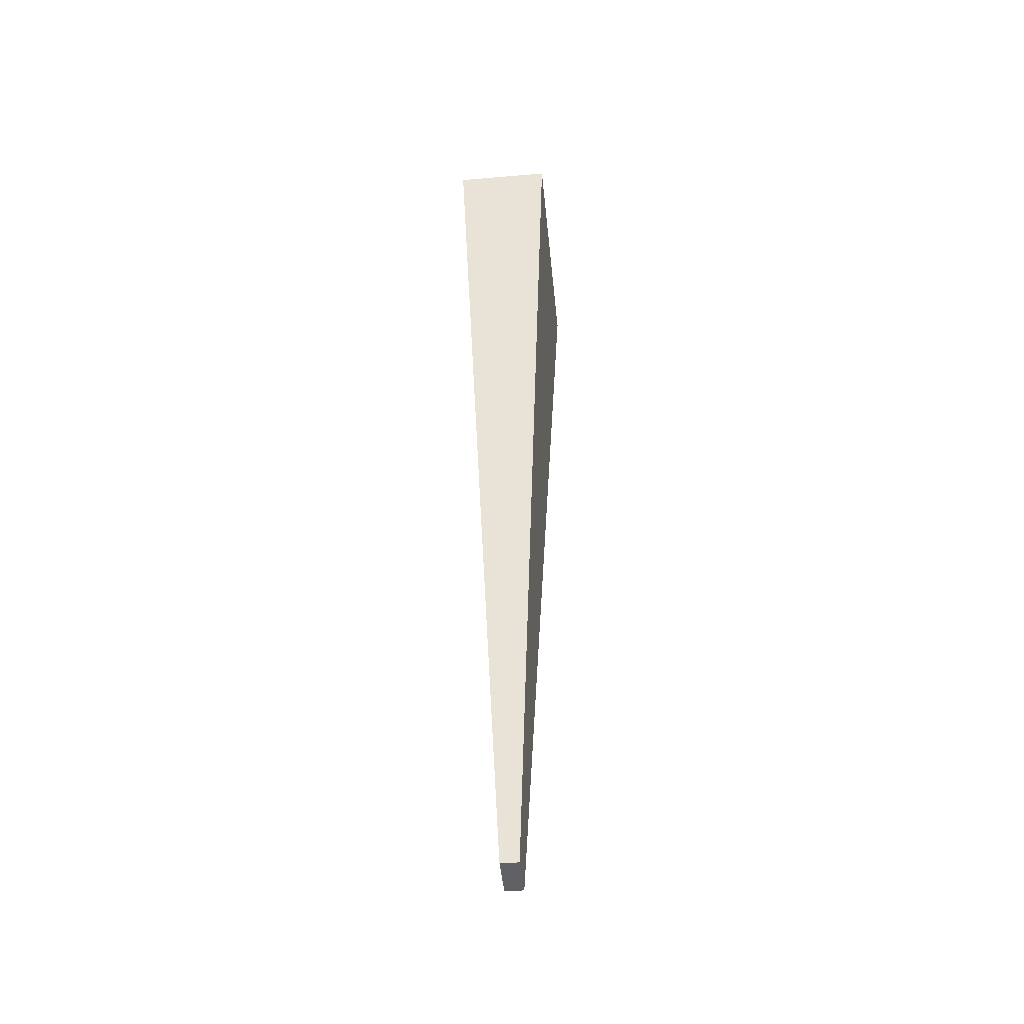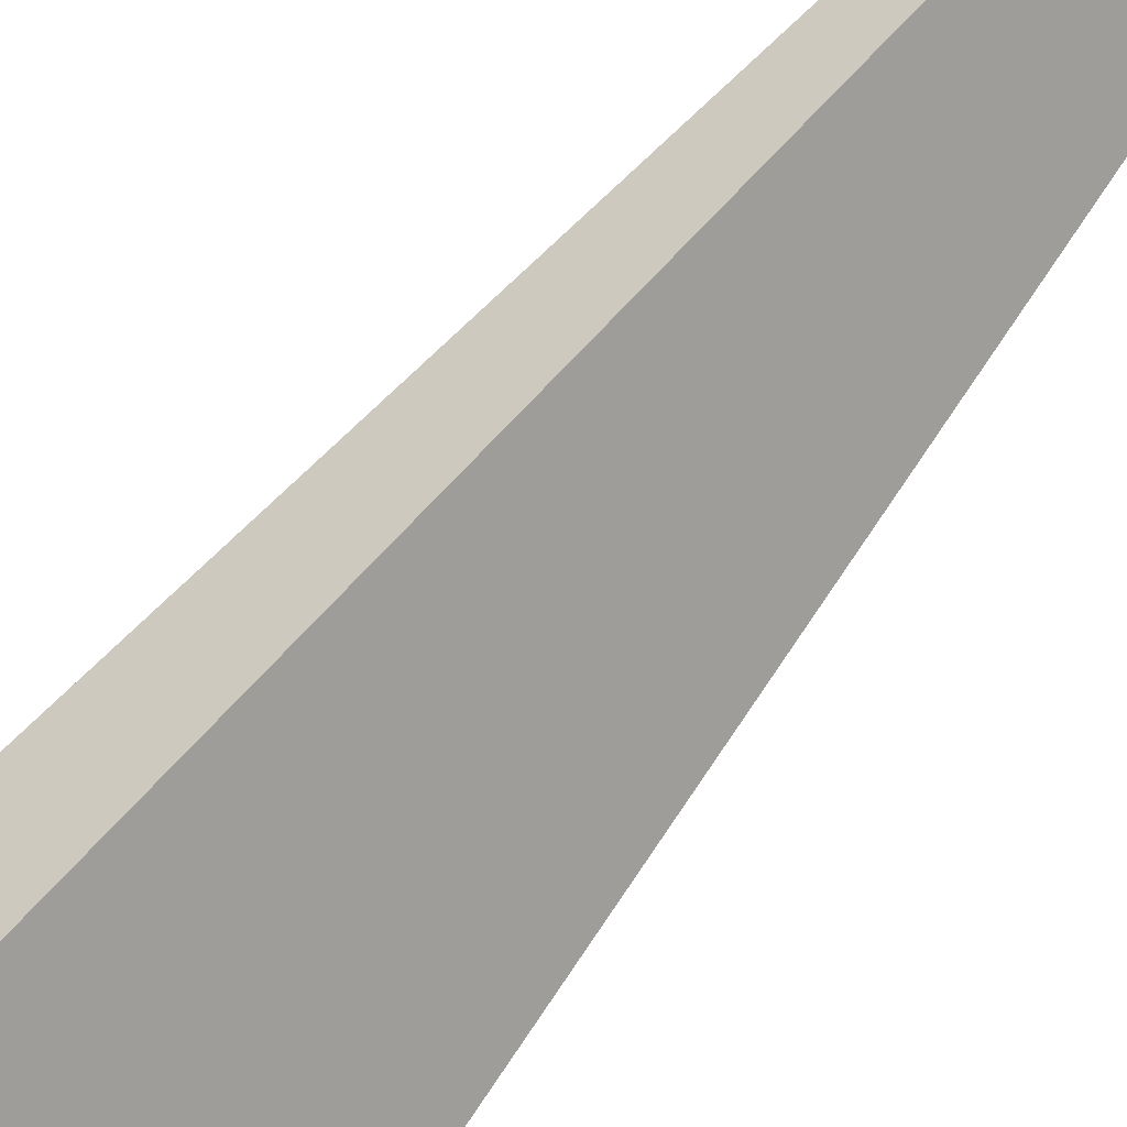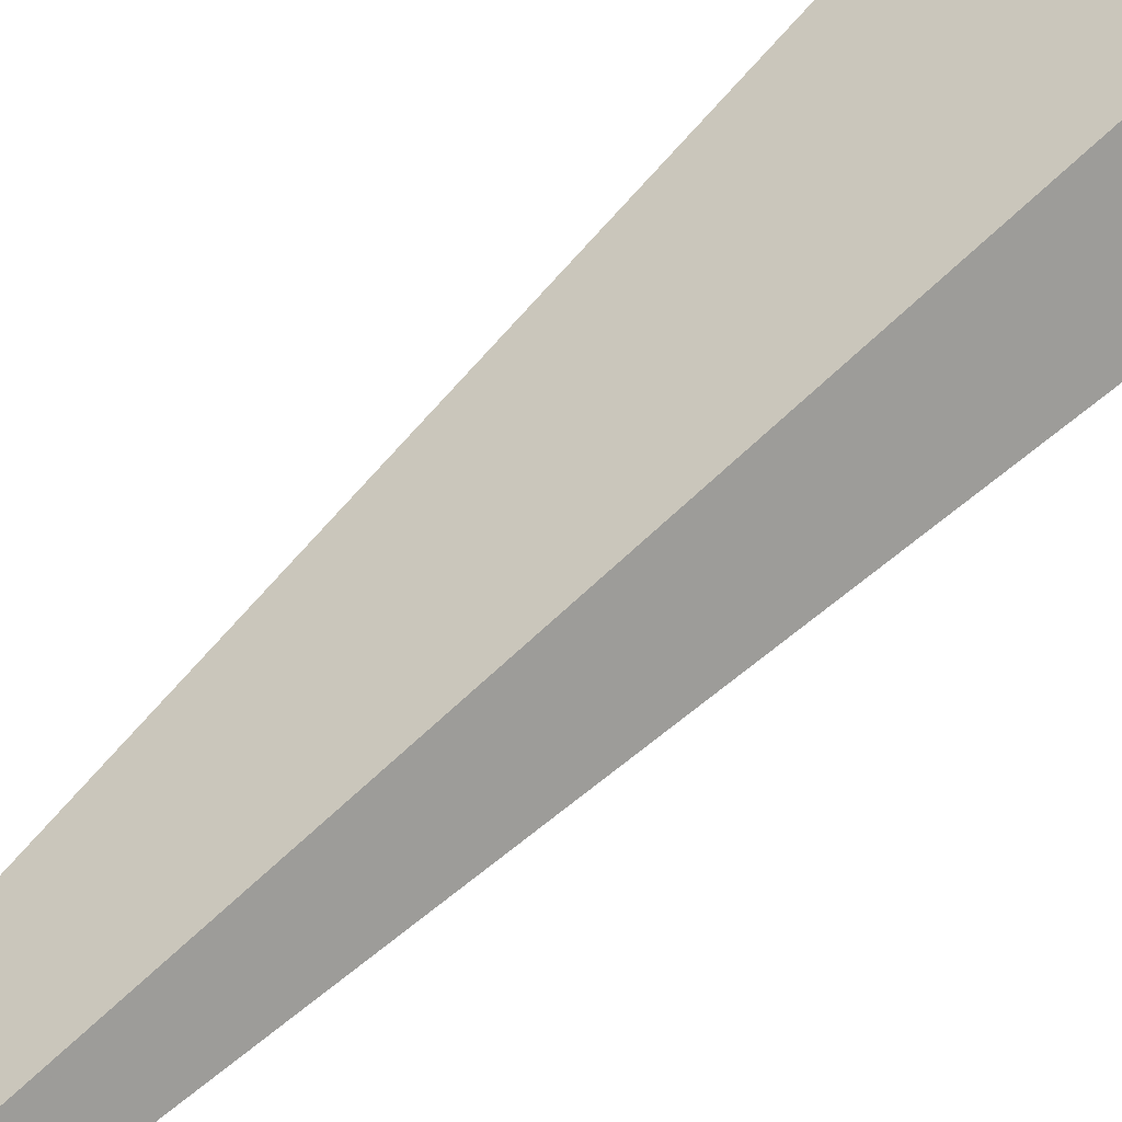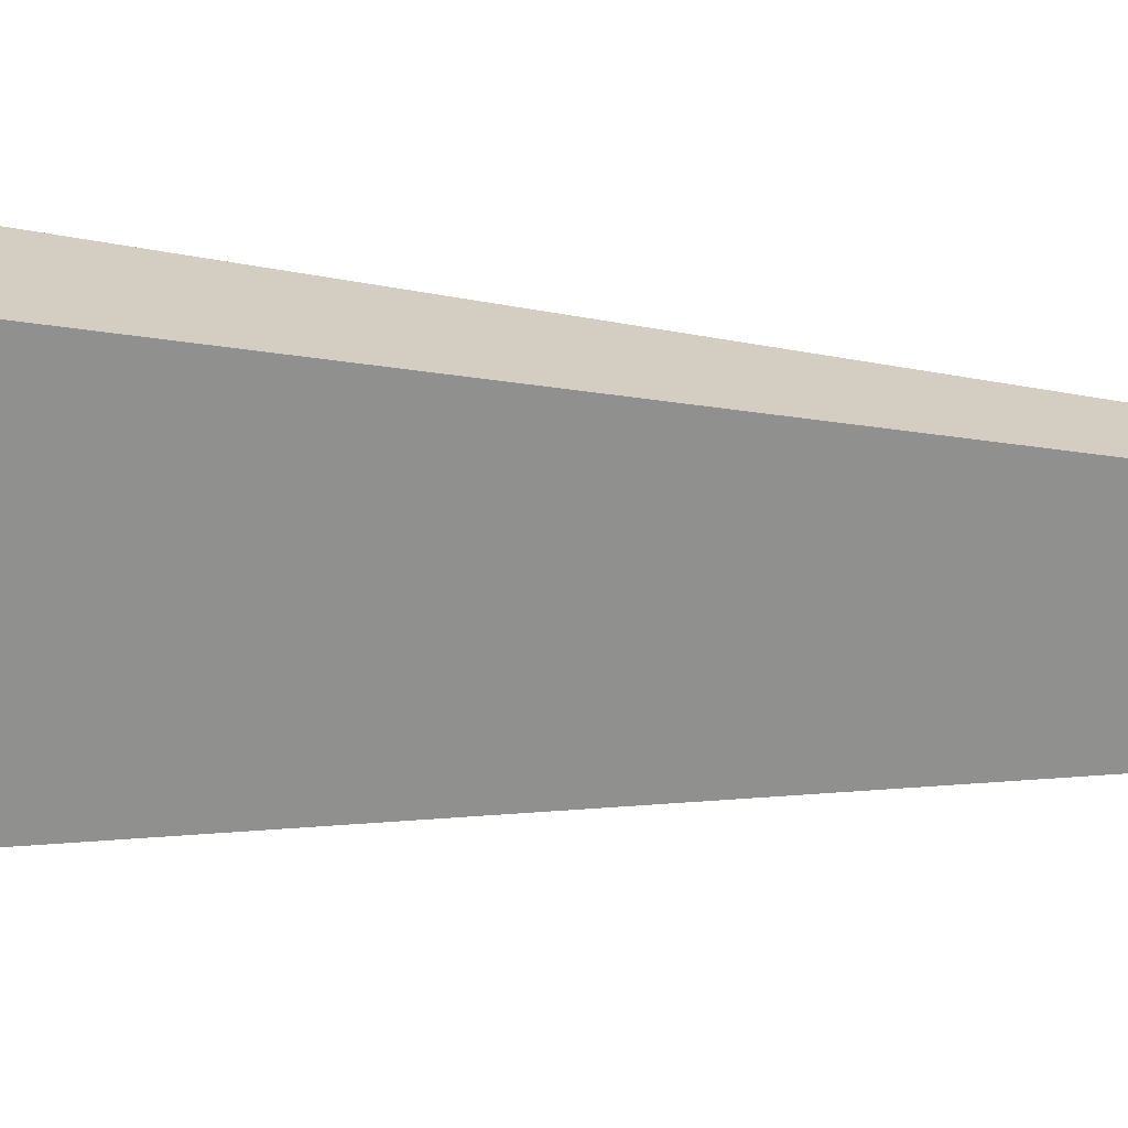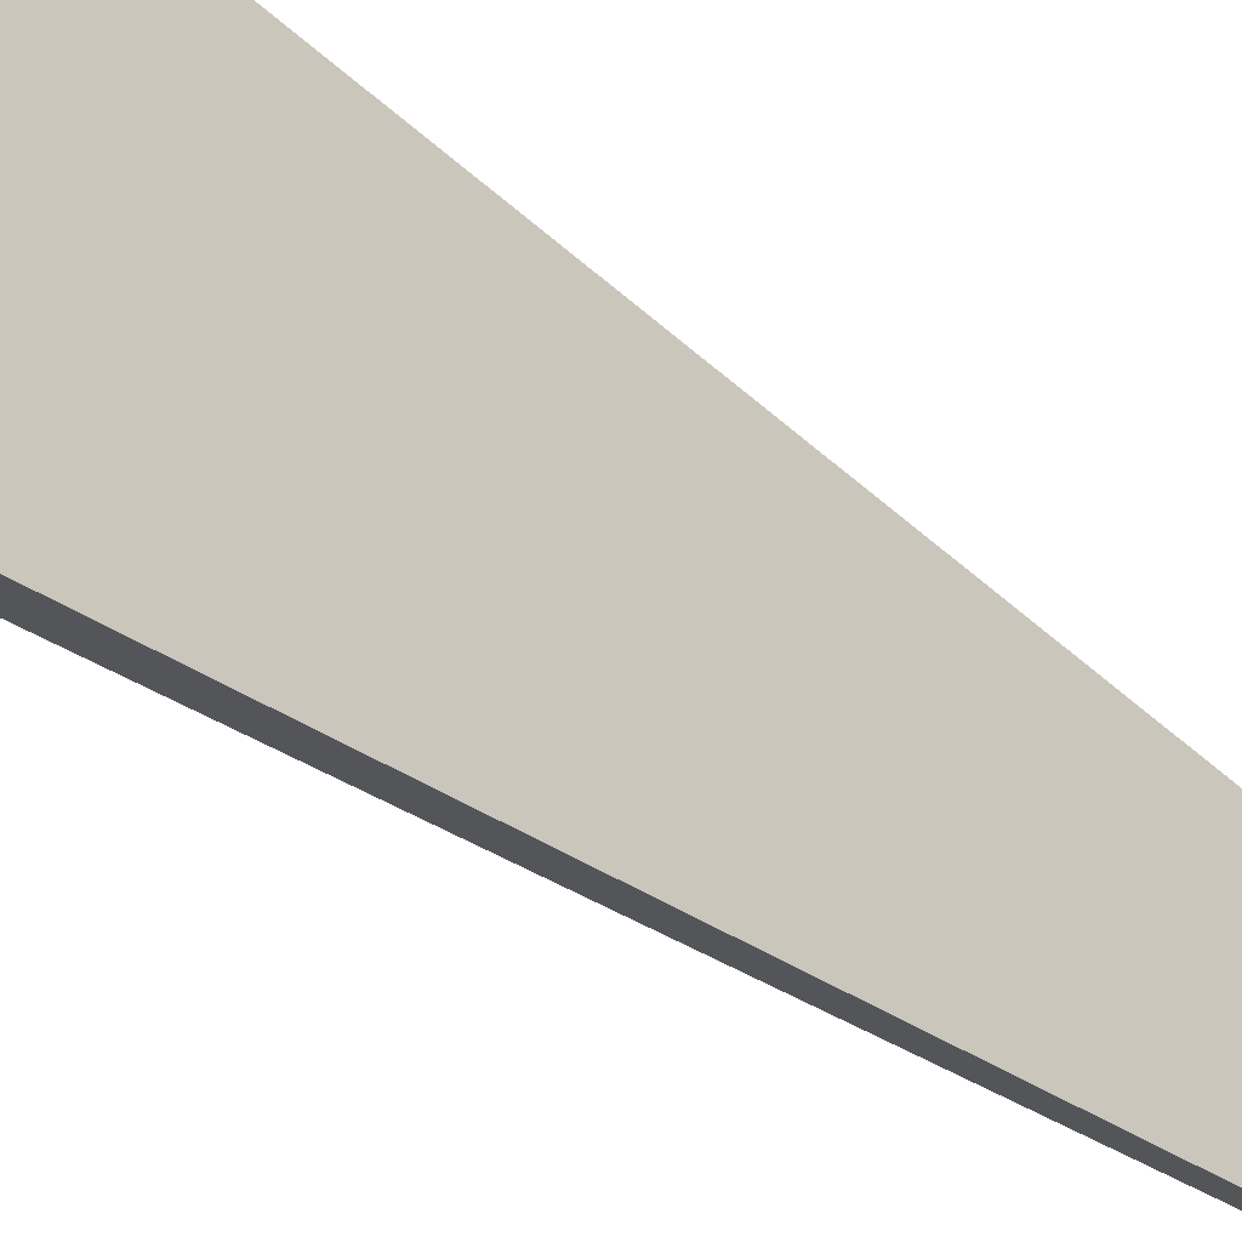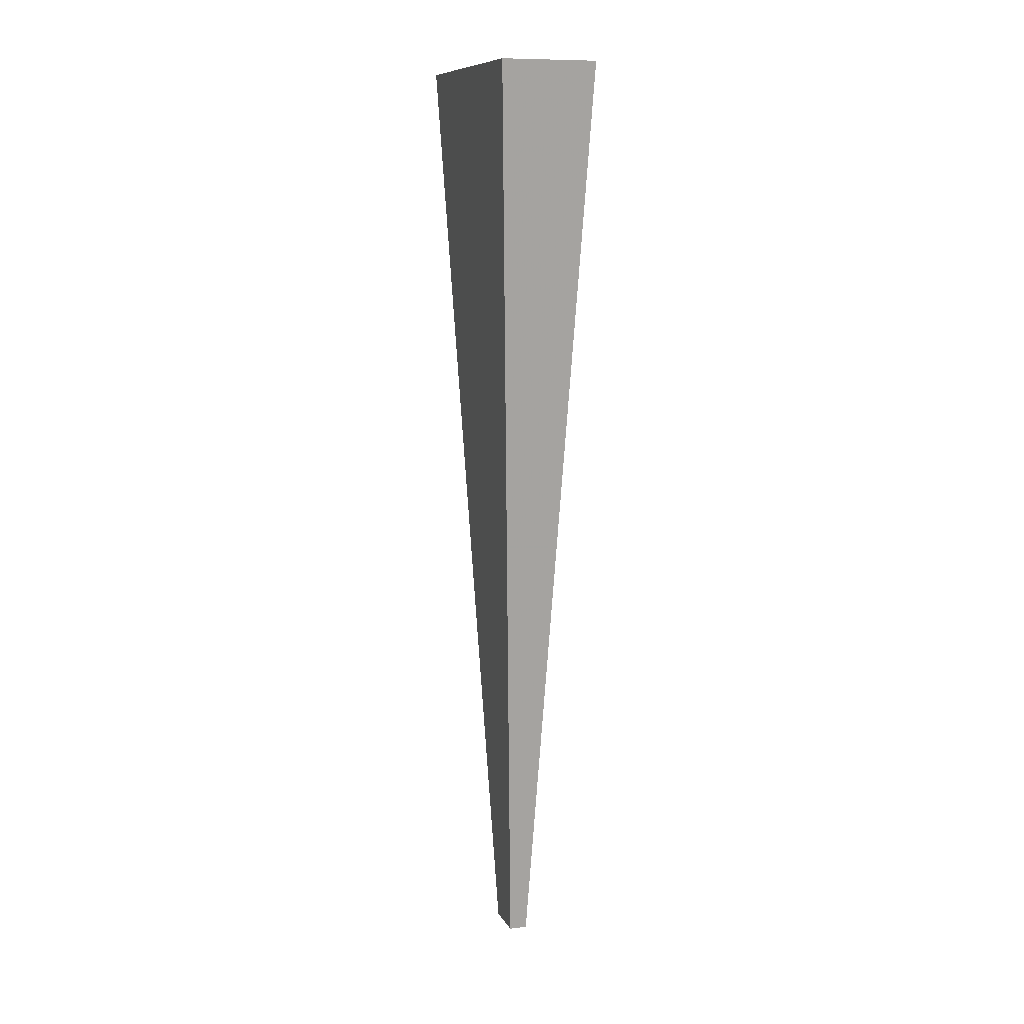
<metadata>
{"format":"obj","ext":"obj","renderer":"f3d","projection":"perspective","resolution":1024,"background":"white","views":[{"elev":-45.7,"azim":52.9,"up":"+Y"},{"elev":79.5,"azim":-139.7,"up":"+Z"},{"elev":68.2,"azim":45.6,"up":"+Z"},{"elev":71.8,"azim":-87.3,"up":"+Z"},{"elev":27.4,"azim":-36.2,"up":"+Z"},{"elev":9.8,"azim":-150.8,"up":"+Y"}]}
</metadata>
<code>
o C01A
v -247.8 -382 286.1
v -269.9 -382 265.8
v -261.5 -382 256.8
v -239.5 -382 277.1
v -217.8 255.5 350.6
v -172.9 255.5 302
v -291.6 255.5 192.3
v -336.5 255.5 240.9
f 1 2 3
f 3 4 1
f 5 6 7
f 7 8 5
f 1 4 6
f 6 5 1
f 4 3 7
f 7 6 4
f 3 2 8
f 8 7 3
f 2 1 5
f 5 8 2

</code>
